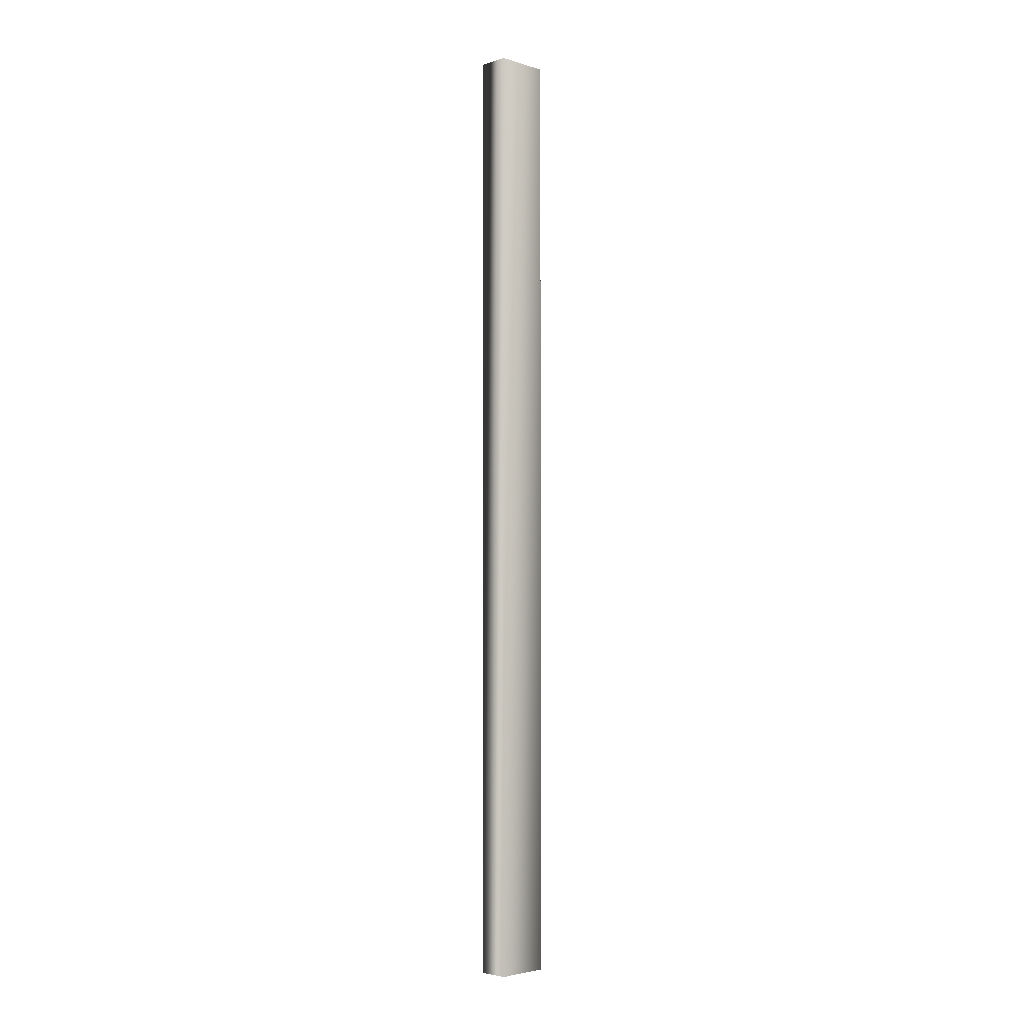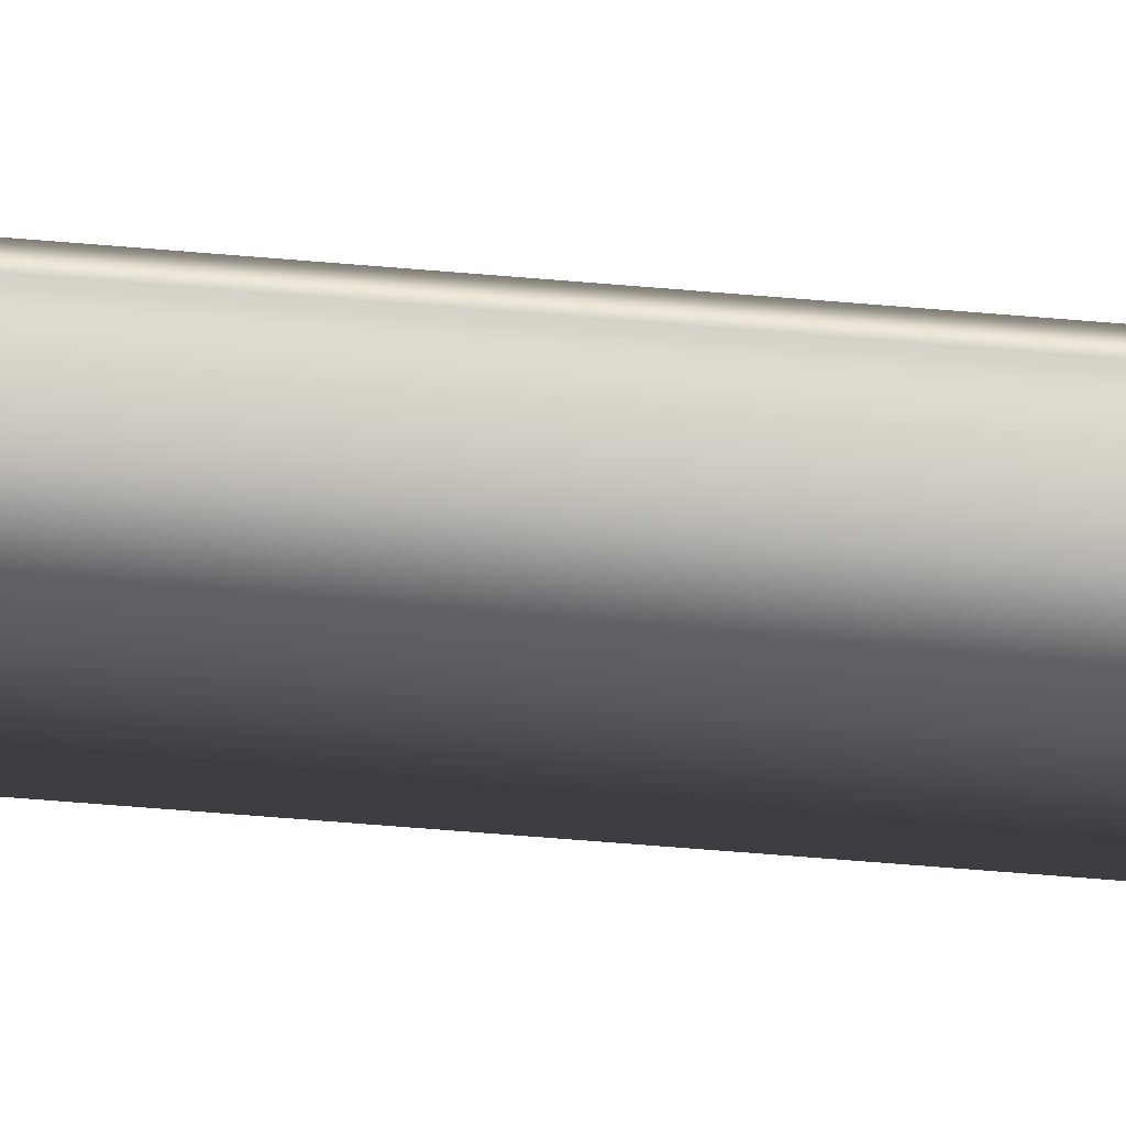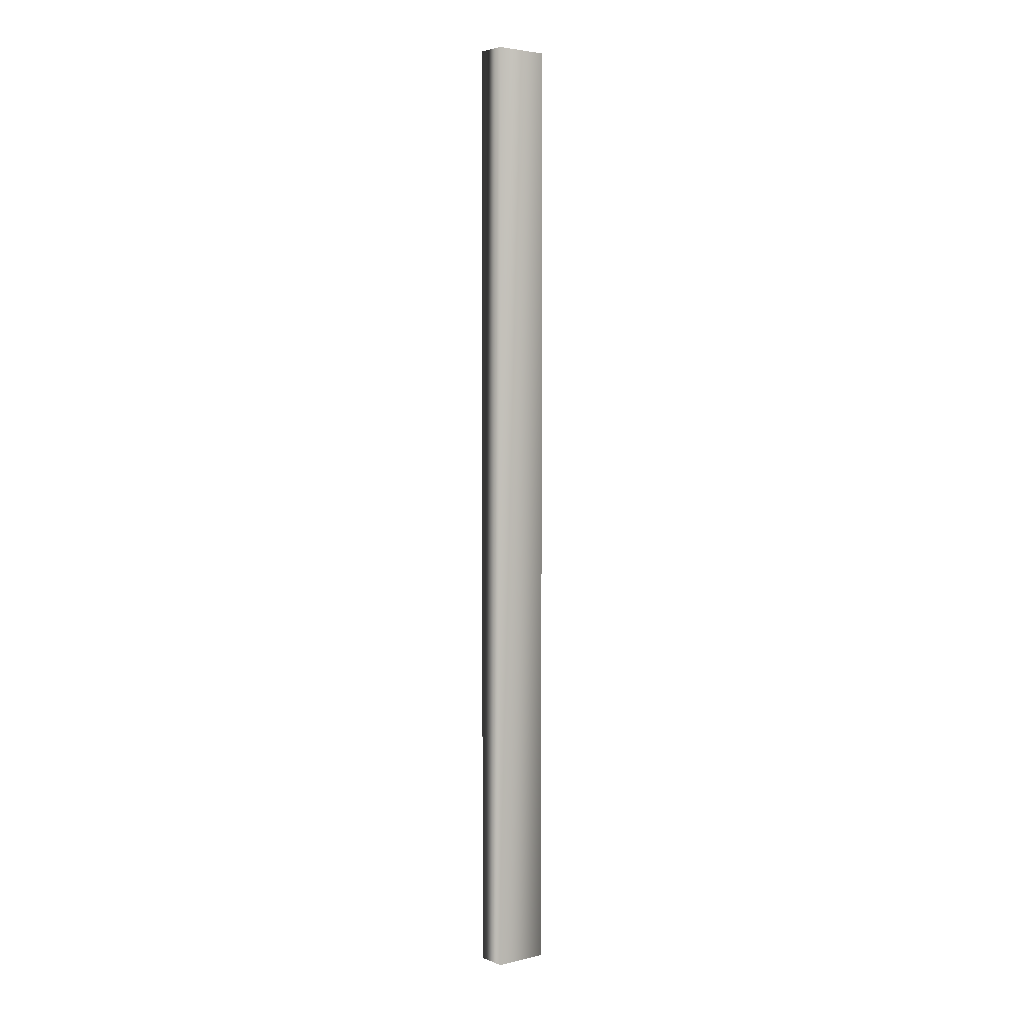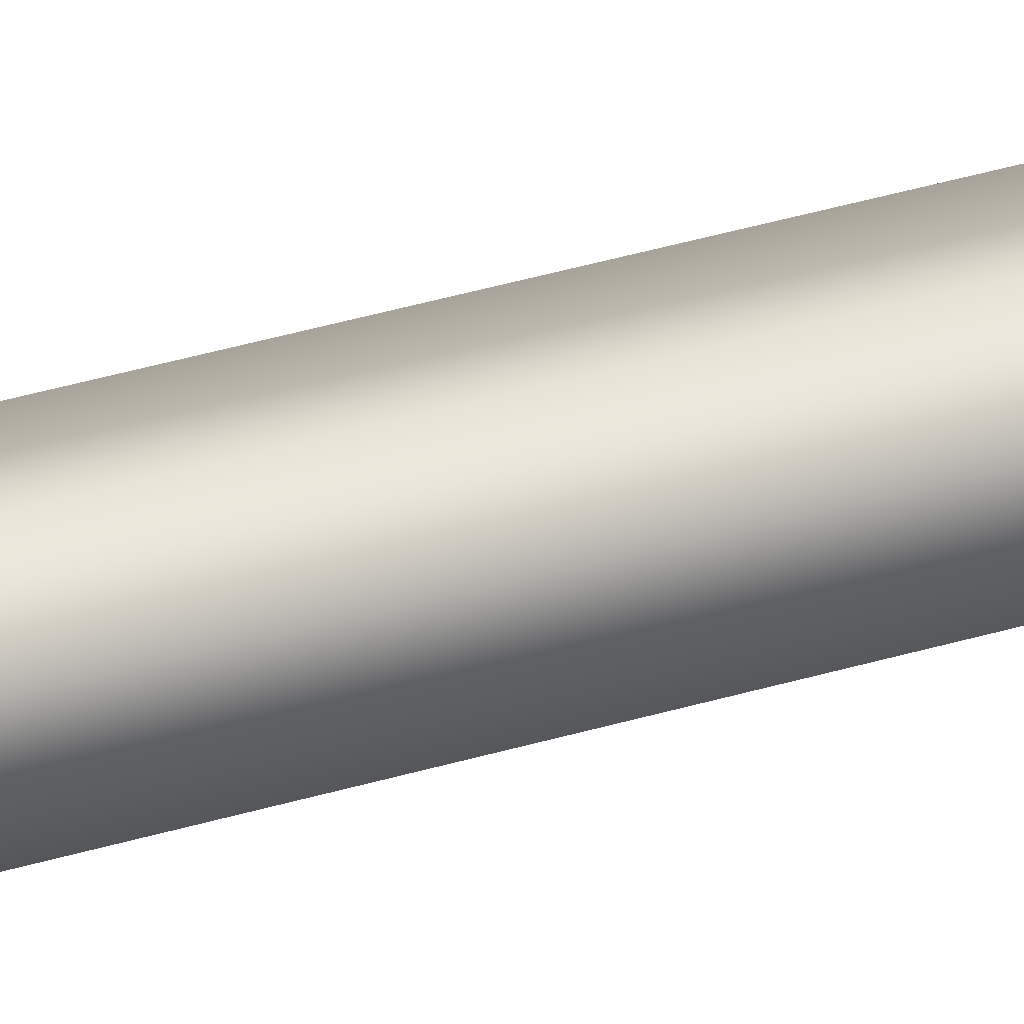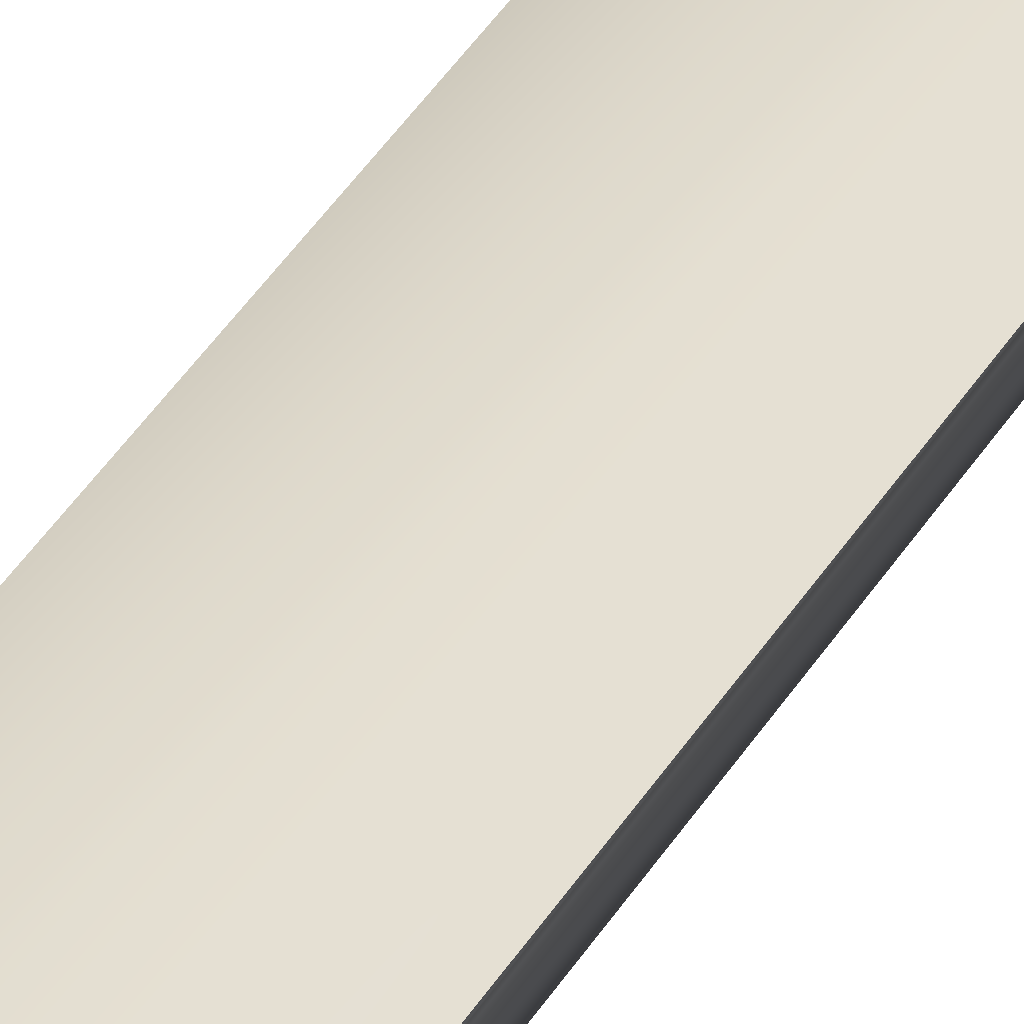
<metadata>
{"format":"obj","ext":"obj","renderer":"f3d","projection":"perspective","resolution":1024,"background":"white","views":[{"elev":-3.5,"azim":110.6,"up":"+Y"},{"elev":-40.3,"azim":-96.7,"up":"+Z"},{"elev":3.7,"azim":117.5,"up":"+Y"},{"elev":32.4,"azim":66.2,"up":"+Z"},{"elev":28.9,"azim":-158.1,"up":"+Z"}]}
</metadata>
<code>
v -39.79 32.75 68.84
v -39.79 23.75 68.84
v -39.87 32.75 69.03
v -39.87 23.75 69.03
v -39.91 23.75 69.1
v -39.91 32.75 69.1
v -39.89 23.75 69.08
v -39.89 32.75 69.08
v -39.88 32.75 69.06
v -39.88 23.75 69.06
v -39.43 23.75 69.32
v -39.31 23.75 69.05
v -39.43 32.75 69.32
v -39.31 32.75 69.05
f 1 2 3
f 3 2 4
f 5 6 7
f 7 6 8
f 7 8 9
f 3 4 9
f 9 4 10
f 9 10 7
f 11 10 12
f 12 10 4
f 12 4 2
f 5 7 11
f 11 7 10
f 6 5 13
f 13 5 11
f 14 12 1
f 1 12 2
f 1 3 14
f 14 3 9
f 14 9 13
f 13 9 8
f 13 8 6
f 13 11 14
f 14 11 12

</code>
